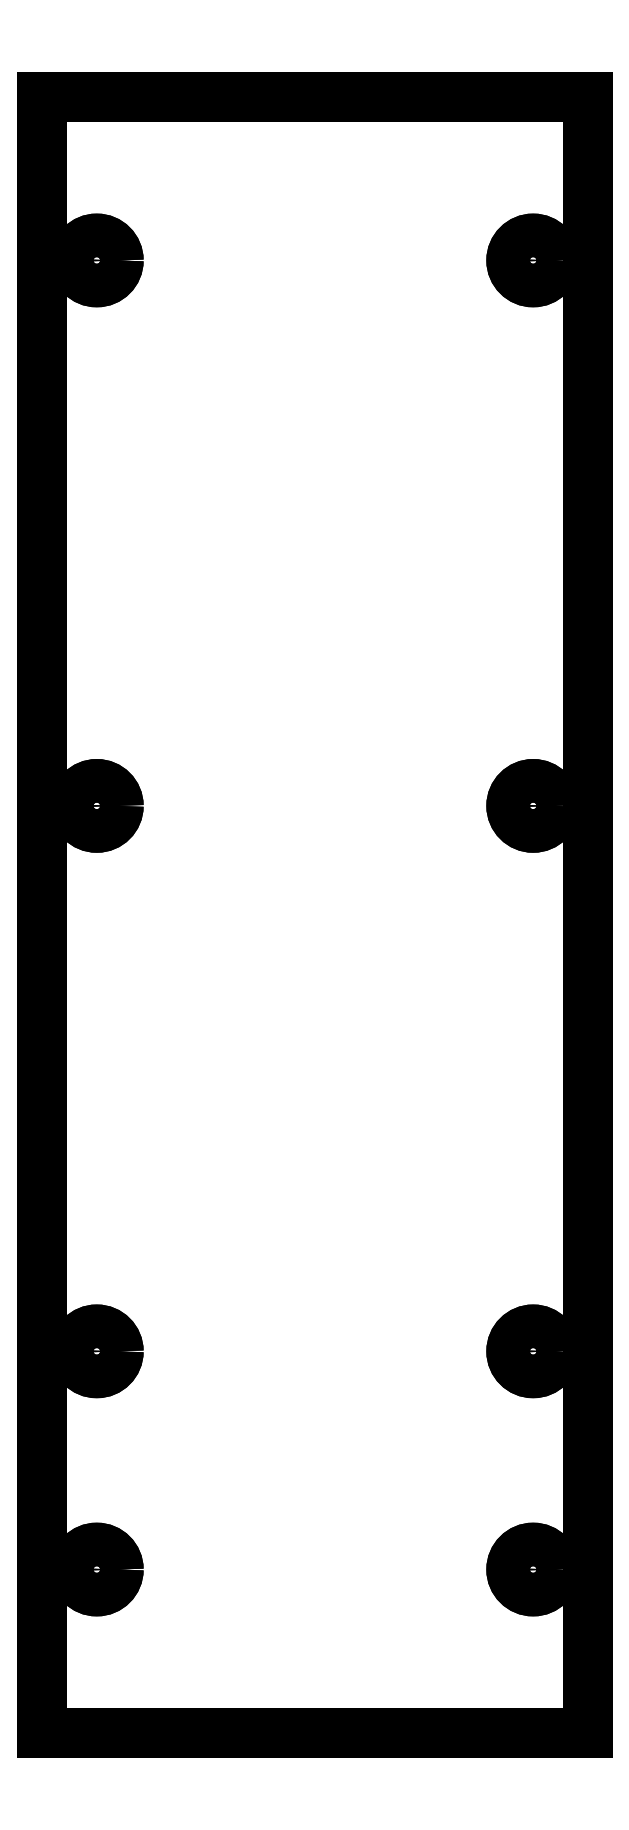
<metadata>
{"format":"dxf","ext":"dxf","renderer":"ezdxf+matplotlib","layout":"modelspace","background":"white","min_lineweight":24,"dpi":150}
</metadata>
<code>
0
SECTION
2
ENTITIES
0
CIRCLE
8
0
10
-1.772
20
-2.559
30
0
40
0.07874
210
0
220
0
230
1
0
CIRCLE
8
0
10
-0.1969
20
-4.528
30
0
40
0.07874
210
0
220
0
230
1
0
CIRCLE
8
0
10
-0.1969
20
-2.559
30
0
40
0.07874
210
0
220
0
230
1
0
CIRCLE
8
0
10
-1.772
20
-4.528
30
0
40
0.07874
210
0
220
0
230
1
0
CIRCLE
8
0
10
-1.772
20
-0.5906
30
0
40
0.07874
210
0
220
0
230
1
0
CIRCLE
8
0
10
-0.1969
20
-5.315
30
0
40
0.07874
210
0
220
0
230
1
0
CIRCLE
8
0
10
-0.1969
20
-0.5906
30
0
40
0.07874
210
0
220
0
230
1
0
CIRCLE
8
0
10
-1.772
20
-5.315
30
0
40
0.07874
210
0
220
0
230
1
0
LWPOLYLINE
8
0
90
4
70
1
43
0
10
0
20
-5.906
10
0
20
0
10
-1.969
20
0
10
-1.969
20
-5.906
0
CIRCLE
8
0
10
-1.772
20
-2.559
30
0
40
0.07874
210
0
220
0
230
1
0
CIRCLE
8
0
10
-0.1969
20
-4.528
30
0
40
0.07874
210
0
220
0
230
1
0
CIRCLE
8
0
10
-0.1969
20
-2.559
30
0
40
0.07874
210
0
220
0
230
1
0
CIRCLE
8
0
10
-1.772
20
-4.528
30
0
40
0.07874
210
0
220
0
230
1
0
CIRCLE
8
0
10
-1.772
20
-0.5906
30
0
40
0.07874
210
0
220
0
230
1
0
CIRCLE
8
0
10
-0.1969
20
-5.315
30
0
40
0.07874
210
0
220
0
230
1
0
CIRCLE
8
0
10
-0.1969
20
-0.5906
30
0
40
0.07874
210
0
220
0
230
1
0
CIRCLE
8
0
10
-1.772
20
-5.315
30
0
40
0.07874
210
0
220
0
230
1
0
LWPOLYLINE
8
0
90
4
70
1
43
0
10
-1.969
20
-5.906
10
0
20
-5.906
10
0
20
0
10
-1.969
20
0
0
ENDSEC
0
EOF

</code>
